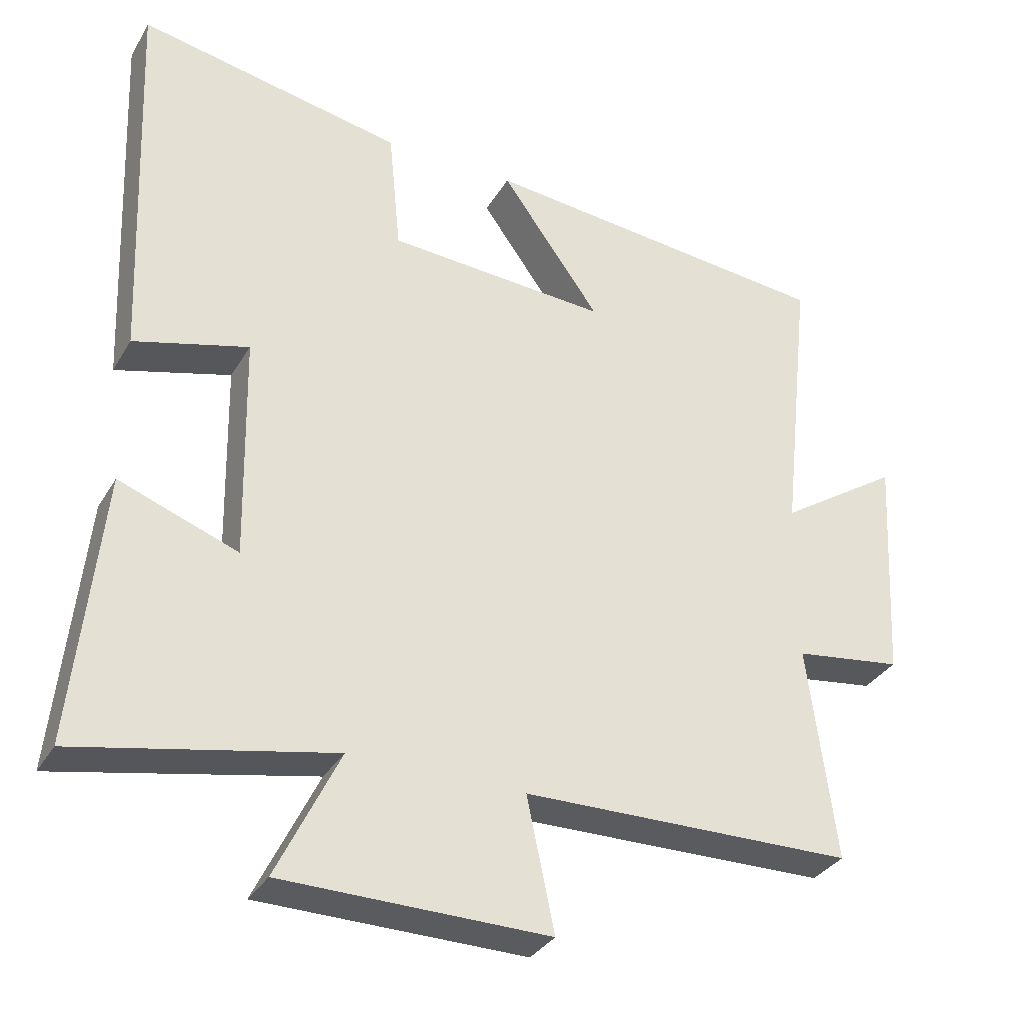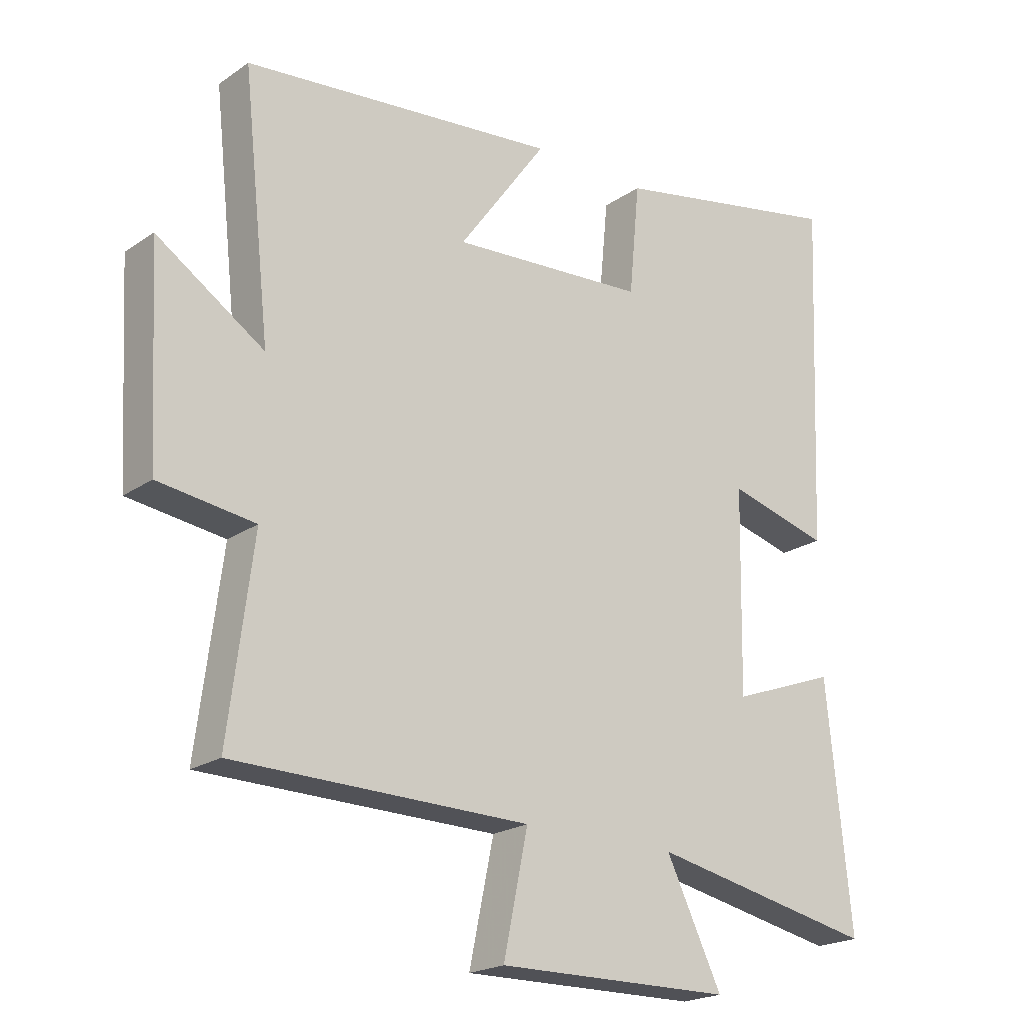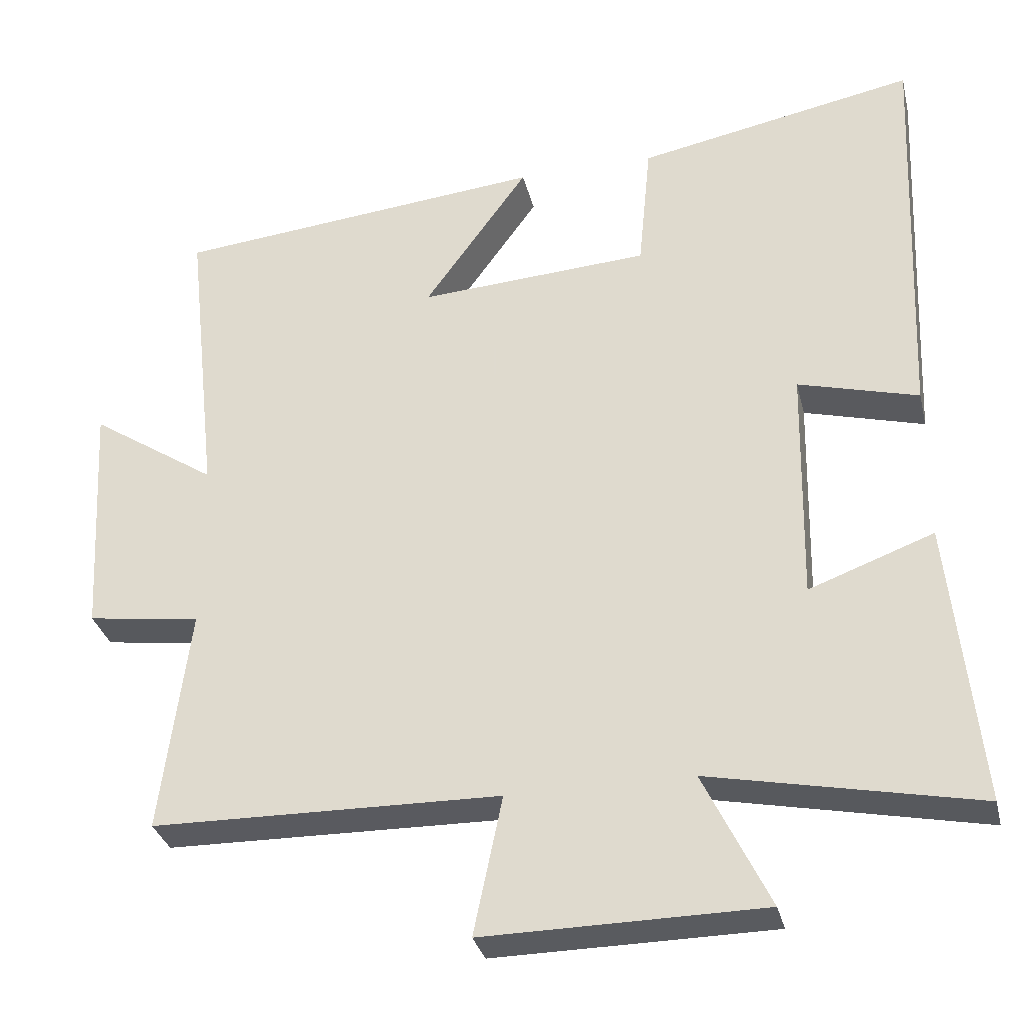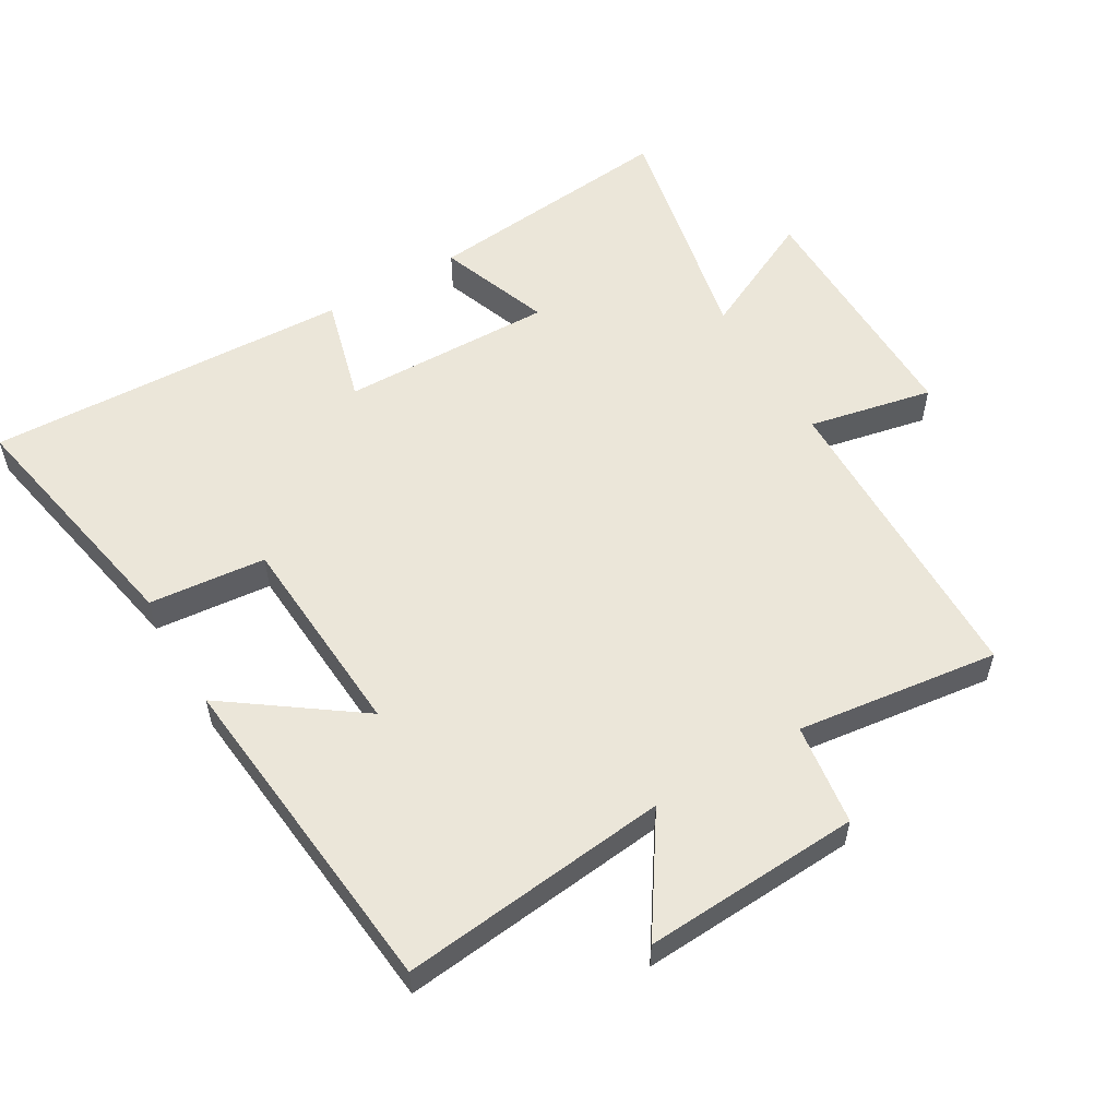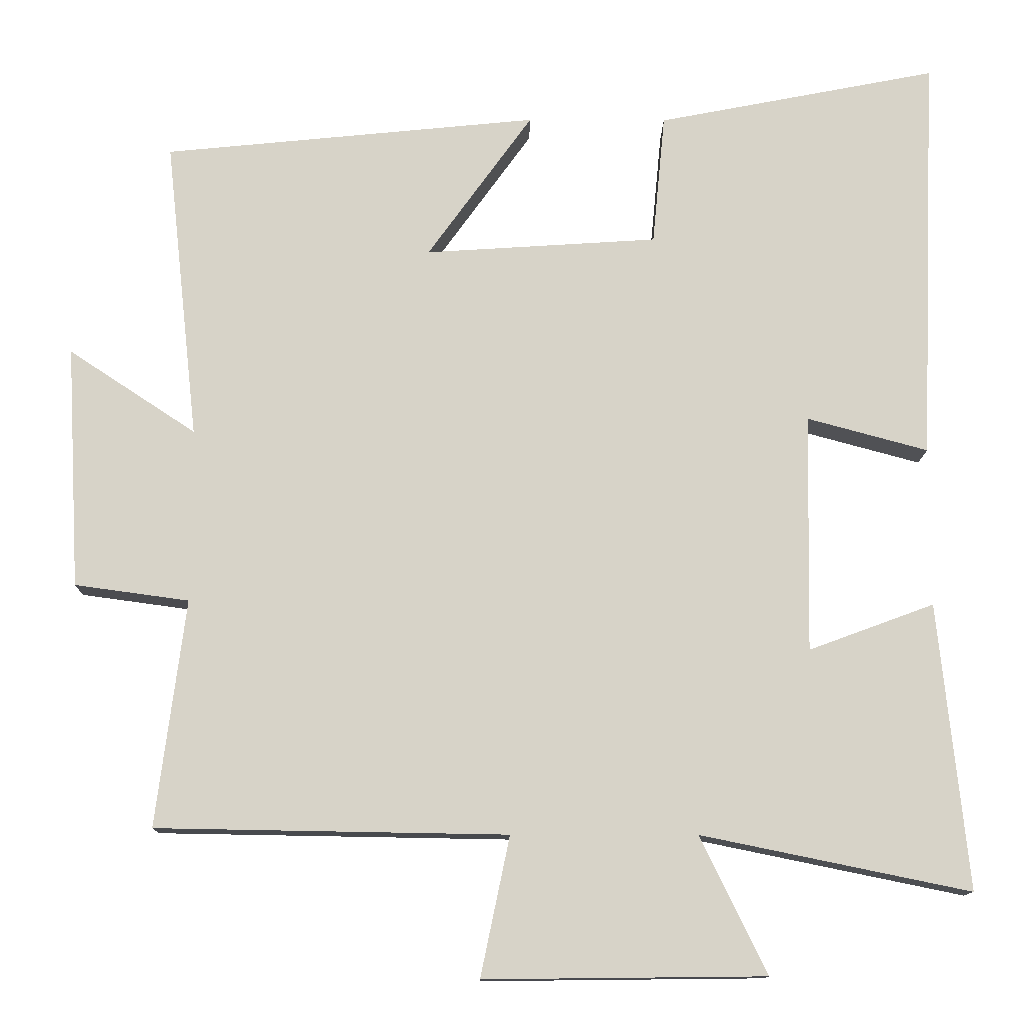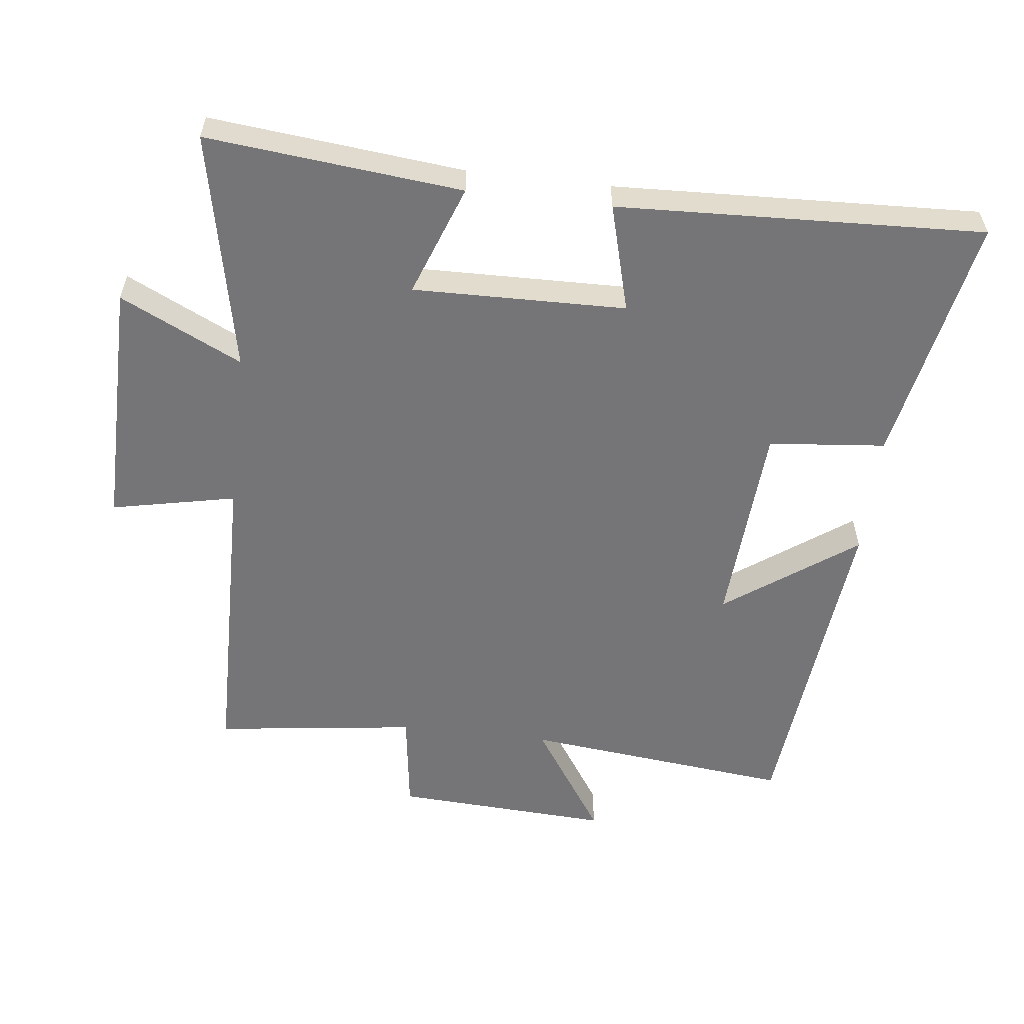
<metadata>
{"format":"obj","ext":"obj","renderer":"f3d","projection":"perspective","resolution":1024,"background":"white","views":[{"elev":-33.1,"azim":-26.2,"up":"+Z"},{"elev":-20.8,"azim":140.6,"up":"+Z"},{"elev":-32.0,"azim":-166.7,"up":"+Z"},{"elev":56.0,"azim":59.5,"up":"+Y"},{"elev":-12.8,"azim":179.3,"up":"+Z"},{"elev":-56.6,"azim":-96.7,"up":"+Y"}]}
</metadata>
<code>
v 0.539 0.07 -0.492
v 0.069 0.07 -0.5
v 0.108 0.07 -0.687
v -0.268 0.07 -0.683
v -0.179 0.07 -0.5
v -0.539 0.07 -0.574
v -0.5 0.07 -0.191
v -0.332 0.07 -0.253
v -0.338 0.07 0.067
v -0.5 0.07 0.023
v -0.523 0.07 0.573
v -0.147 0.07 0.5
v -0.13 0.07 0.324
v 0.182 0.07 0.304
v 0.041 0.07 0.5
v 0.544 0.07 0.45
v 0.5 0.07 0.046
v 0.671 0.07 0.159
v 0.653 0.07 -0.167
v 0.5 0.07 -0.188
v 0.539 0 -0.492
v 0.069 0 -0.5
v 0.108 0 -0.687
v -0.268 0 -0.683
v -0.179 0 -0.5
v -0.539 0 -0.574
v -0.5 0 -0.191
v -0.332 0 -0.253
v -0.338 0 0.067
v -0.5 0 0.023
v -0.523 0 0.573
v -0.147 0 0.5
v -0.13 0 0.324
v 0.182 0 0.304
v 0.041 0 0.5
v 0.544 0 0.45
v 0.5 0 0.046
v 0.671 0 0.159
v 0.653 0 -0.167
v 0.5 0 -0.188
f 17 18 19 20
f 14 15 16 17
f 13 14 17 20
f 10 11 12 13
f 9 10 13
f 8 9 13 20
f 5 6 7 8
f 5 8 20 1
f 2 3 4 5
f 1 2 5
f 40 39 38 37
f 37 36 35 34
f 40 37 34 33
f 33 32 31 30
f 33 30 29
f 40 33 29 28
f 28 27 26 25
f 21 40 28 25
f 25 24 23 22
f 25 22 21
f 1 21 22 2
f 2 22 23 3
f 3 23 24 4
f 4 24 25 5
f 5 25 26 6
f 6 26 27 7
f 7 27 28 8
f 8 28 29 9
f 9 29 30 10
f 10 30 31 11
f 11 31 32 12
f 12 32 33 13
f 13 33 34 14
f 14 34 35 15
f 15 35 36 16
f 16 36 37 17
f 17 37 38 18
f 18 38 39 19
f 19 39 40 20
f 20 40 21 1

</code>
